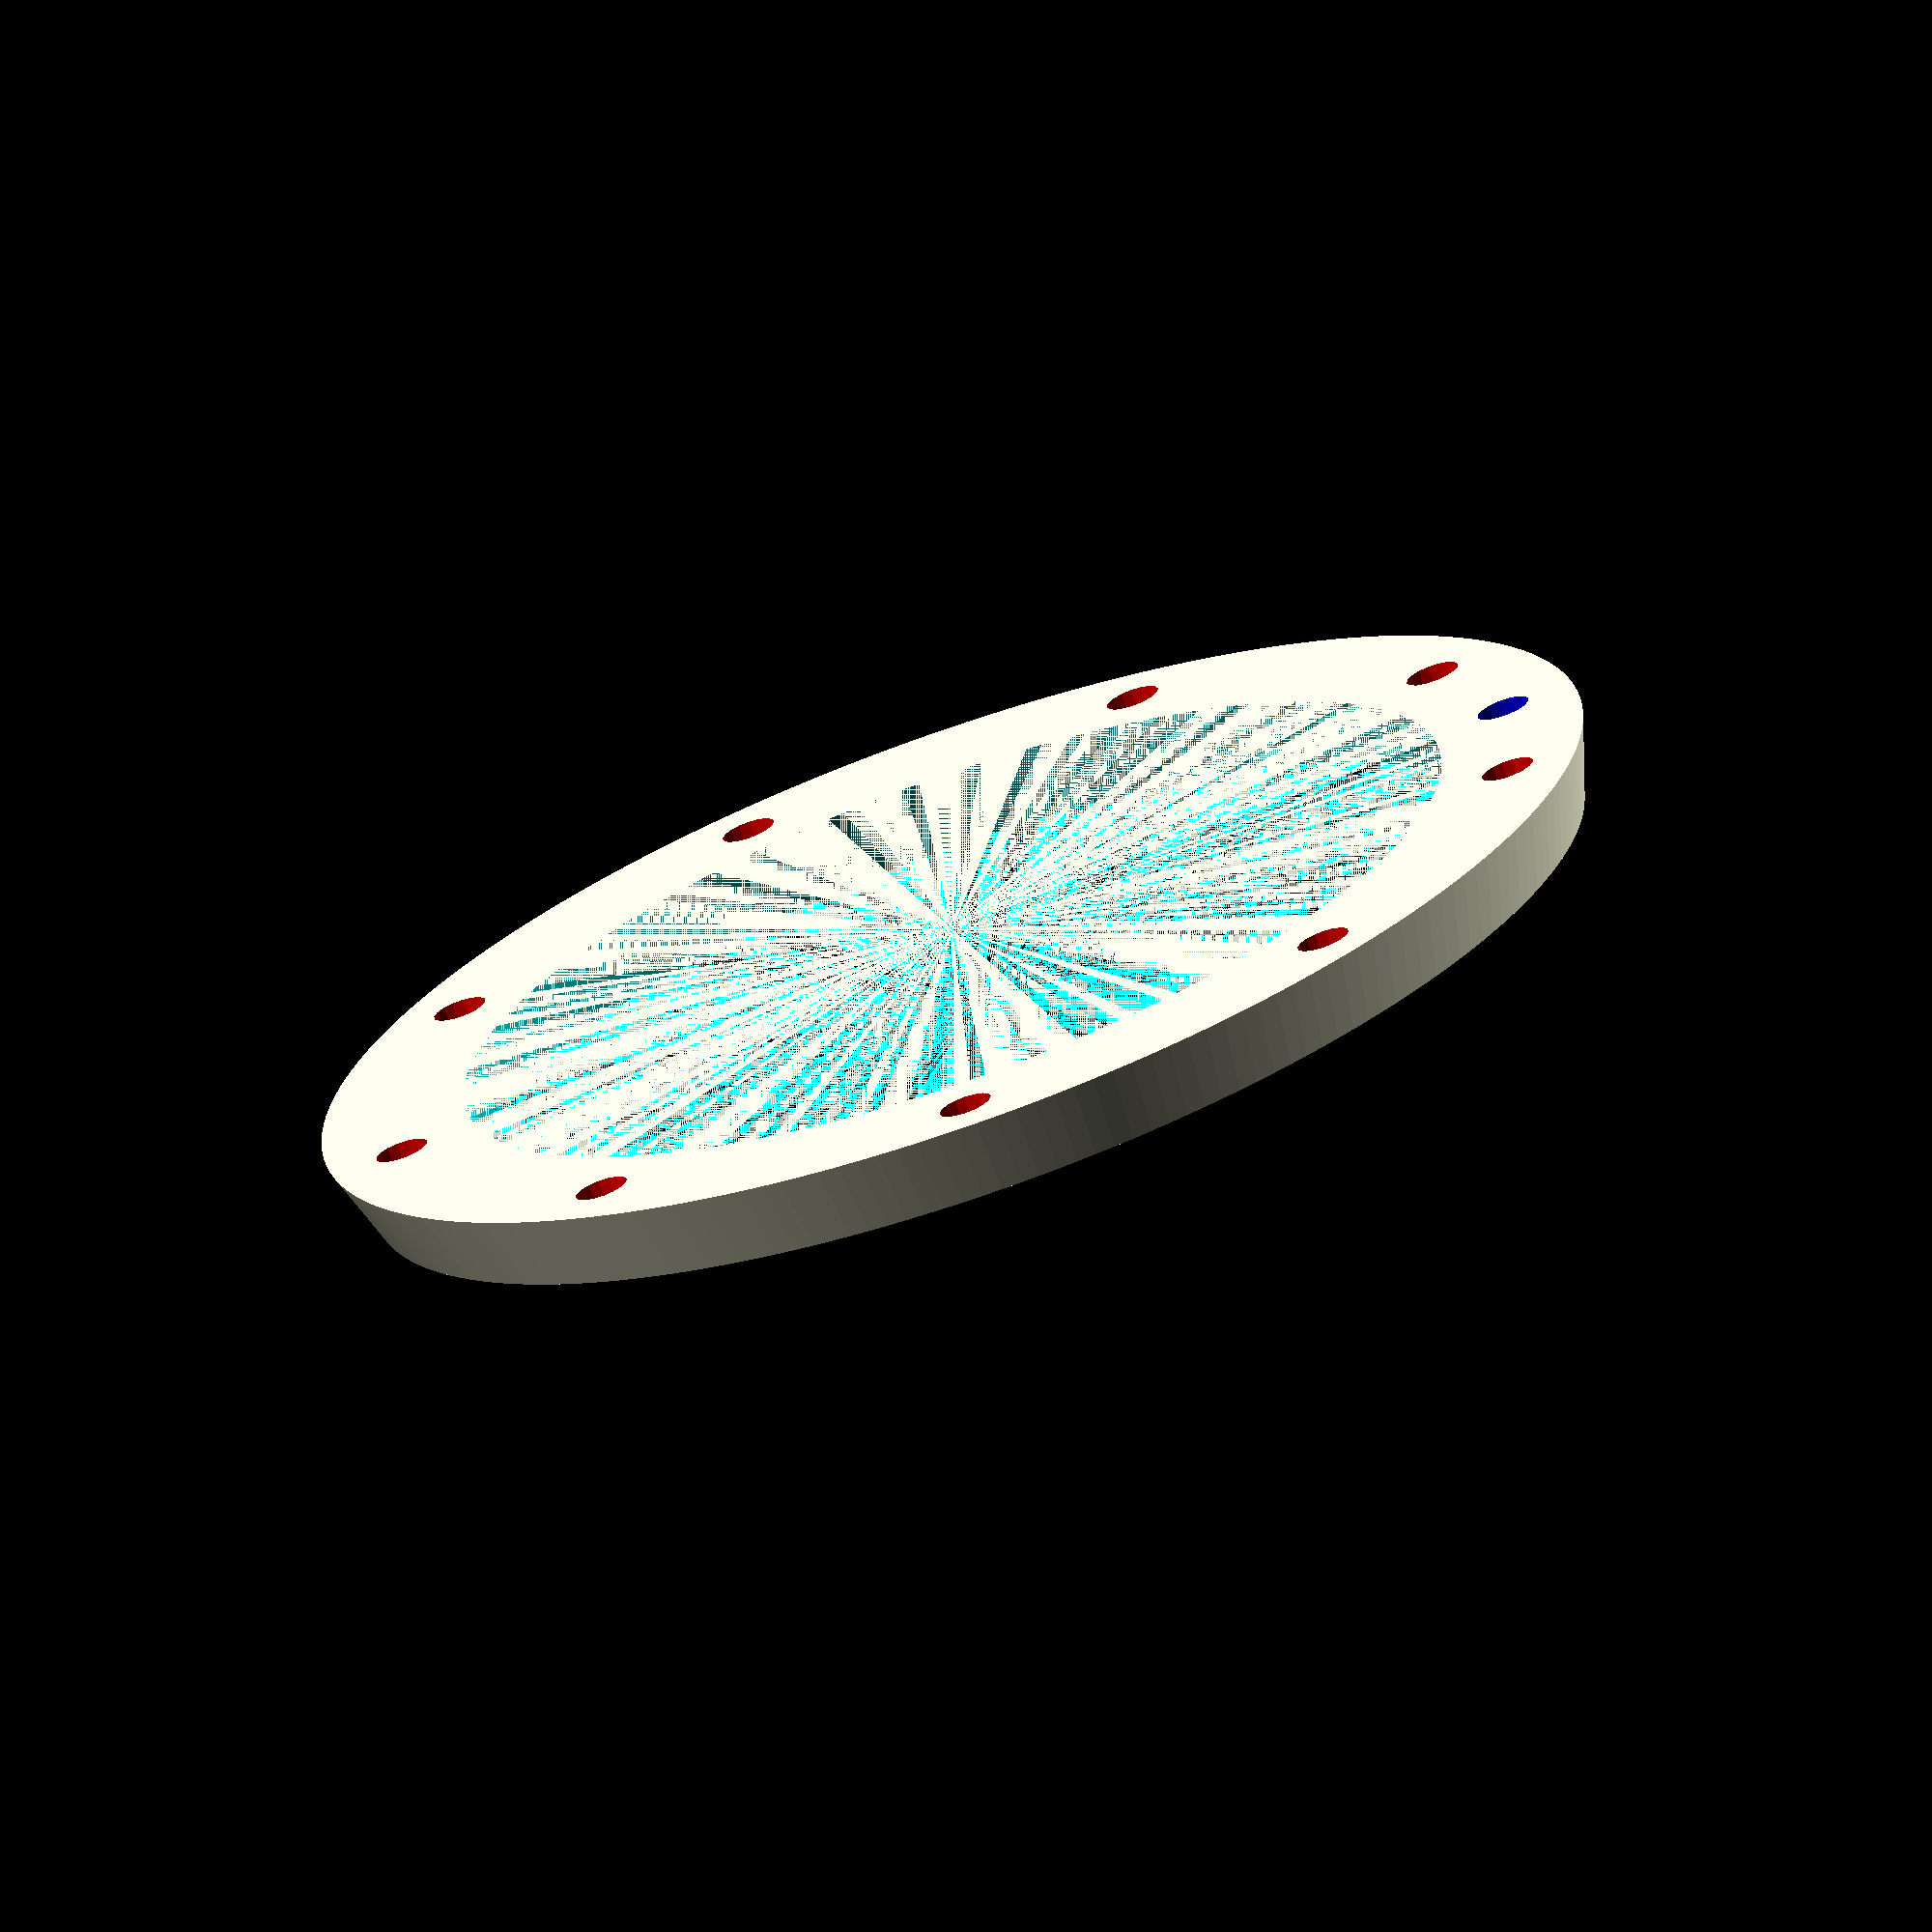
<openscad>
// Planetary gear bearing (customizable)

// outer diameter of ring
D=120;
// thickness
T=15;
// clearance
tol=0.4;
number_of_planets=9;
number_of_teeth_on_planets=7;
approximate_number_of_teeth_on_sun=31;
// pressure angle
P=22;//[30:60]
// number of teeth to twist across
nTwist=1;
// width of hexagonal hole
w=48;

DR=0.5*1;// maximum depth ratio of teeth

m=round(number_of_planets);                      // m planets
np=round(number_of_teeth_on_planets);           // np num tooth planet
ns1=approximate_number_of_teeth_on_sun;         
k1=round(2/m*(ns1+np));
k= k1*m%2!=0 ? k1+1 : k1;
ns=k*m/2-np;                                        // ns num tooth sun
echo(ns);
nr=ns+2*np;                                         // nr num tooth ring    
pitchD=0.9*D/(1+min(PI/(2*nr*tan(P)),PI*DR/nr));
pitch=pitchD*PI/nr;
echo(pitch);                                         // pitch circle of ring gear?
helix_angle=atan(2*nTwist*pitch/T);
echo(helix_angle);

phi=$t*360/m;           // $t index loops over 0 to 1


/*
difference(){   // this is for the lettering

intersection(){     // TF try to get some fillets 
// this translate() is the main body of the bearing    
translate([0,0,T/2]){
	
    // The ring gear
    difference(){
		cylinder(r=D/2,h=T,center=true,$fn=200);
		herringbone(nr,pitch,P,DR,-tol,helix_angle,T+0.2);
        // TF remove the monogram?
		//difference(){
		//	translate([0,-D/2,0])rotate([90,0,0])monogram(h=10);
		//	cylinder(r=D/2-0.25,h=T+2,center=true,$fn=100);
		//}
	}
    // align ring so teeth mesh
	rotate([0,0,(np+1)*180/ns+phi*(ns+np)*2/ns])
    
    // The sun gear
	difference(){
		mirror([0,1,0])
			herringbone(ns,pitch,P,DR,tol,helix_angle,T);
		cylinder(r=w/sqrt(3),h=T+1,center=true,$fn=9);
	}
    
    // The m planets
	for(i=[1:m])rotate([0,0,i*360/m+phi])translate([pitchD/2*(ns+np)/nr,0,0])
		rotate([0,0,i*ns/m*360/np-phi*(ns+np)/np-phi]){
            // TF add a 3.5mm hole in each planet
            difference(){
                herringbone(np,pitch,P,DR,tol,helix_angle,T);
                translate([0,0,-T]) cylinder(h=2*T, r1=2, r2 = 2, $fn=16);
            }
        }
}

// TF add fillets on the ring gear
// TF make a cone using a cylinder with 2 different radii:
//translate([0,0,-46]) color([1,0,0]) cylinder(h = D, r1 = D, r2 = 0, $fn=200);
translate([0,0,-D/2+T-2]) color([1,0,0]) cylinder(h = D, r1 = D, r2 = 0, $fn=200);
translate([0,0,-D/2+2]) color([0,1,0]) cylinder(h = D, r1 = 0, r2 = D, $fn=200);
}

// adding text on side of ring gear
translate([0,0,T/2+-1]){
    rotate(a=[-90,0,0]){
        intersection(){
            // extrude some text
            linear_extrude(height=D/2){
            translate([0,-4,0]) text("Leverett Laboratory", font = "Open Sans:style=Bold", size=8,halign="center");
            }

            rotate(a=[90,0,0]) {
                difference(){
                    // make a ring same as ring gear
                    color([0,0,1]) cylinder(r=D/2,h=T,center=true,$fn=200);
                    color([0,0,1]) cylinder(r=D/2-1,h=T,center=true,$fn=200);
                }
            }
        }
    }
}

}
*/


// The carrier

// Height
Hc = 6;

difference(){
    // carrier body
    translate([0,0,-10]) difference(){
        cylinder(r1=D/2-13,r2=D/2-11,h=Hc,center=true,$fn=200);            
        cylinder(r1=D/2-20,r2=D/2-22,h=Hc,center=true,$fn=200);            
    }
    // The m holes in the carrier
	for(i=[1:m])rotate([0,0,i*360/m+phi])translate([pitchD/2*(ns+np)/nr,0,0])
            translate([0,0,-T]) {
                color([1,0,0]) cylinder(h=Hc*2, r1=2, r2 = 2, $fn=16);
            }

    // One more hole for the handle
//	rotate([0,0,1*360/m+phi])translate([pitchD/2*(ns+np)/nr,0,0])
	rotate([0,0,0.5*360/m+phi])translate([pitchD/2*(ns+np)/nr,0,0])
            translate([0,0,-T]) {
                color([0,0,1]) cylinder(h=Hc*2, r1=2, r2 = 2, $fn=16);
            }
            
}
    
    
    
    
    //==========================================================
    
    
    
module rack(
	number_of_teeth=15,
	circular_pitch=10,
	pressure_angle=28,
	helix_angle=0,
	clearance=0,
	gear_thickness=5,
	flat=false){
addendum=circular_pitch/(4*tan(pressure_angle));

flat_extrude(h=gear_thickness,flat=flat)translate([0,-clearance*cos(pressure_angle)/2])
	union(){
		translate([0,-0.5-addendum])square([number_of_teeth*circular_pitch,1],center=true);
		for(i=[1:number_of_teeth])
			translate([circular_pitch*(i-number_of_teeth/2-0.5),0])
			polygon(points=[[-circular_pitch/2,-addendum],[circular_pitch/2,-addendum],[0,addendum]]);
	}
}

module monogram(h=1)
linear_extrude(height=h,center=true)
translate(-[3,2.5])union(){
	difference(){
		square([4,5]);
		translate([1,1])square([2,3]);
	}
	square([6,1]);
	translate([0,2])square([2,1]);
}

module herringbone(
	number_of_teeth=15,
	circular_pitch=10,
	pressure_angle=28,
	depth_ratio=1,
	clearance=0,
	helix_angle=0,
	gear_thickness=5){
union(){
	gear(number_of_teeth,
		circular_pitch,
		pressure_angle,
		depth_ratio,
		clearance,
		helix_angle,
		gear_thickness/2);
	mirror([0,0,1])
		gear(number_of_teeth,
			circular_pitch,
			pressure_angle,
			depth_ratio,
			clearance,
			helix_angle,
			gear_thickness/2);
}}

module gear (
	number_of_teeth=15,
	circular_pitch=10,
	pressure_angle=28,
	depth_ratio=1,
	clearance=0,
	helix_angle=0,
	gear_thickness=5,
	flat=false){
pitch_radius = number_of_teeth*circular_pitch/(2*PI);
twist=tan(helix_angle)*gear_thickness/pitch_radius*180/PI;

flat_extrude(h=gear_thickness,twist=twist,flat=flat)
	gear2D (
		number_of_teeth,
		circular_pitch,
		pressure_angle,
		depth_ratio,
		clearance);
}

module flat_extrude(h,twist,flat){
	if(flat==false)
		linear_extrude(height=h,twist=twist,slices=twist/6)children(0);
	else
		children(0);
}

module gear2D (
	number_of_teeth,
	circular_pitch,
	pressure_angle,
	depth_ratio,
	clearance){
pitch_radius = number_of_teeth*circular_pitch/(2*PI);
base_radius = pitch_radius*cos(pressure_angle);
depth=circular_pitch/(2*tan(pressure_angle));
outer_radius = clearance<0 ? pitch_radius+depth/2-clearance : pitch_radius+depth/2;
root_radius1 = pitch_radius-depth/2-clearance/2;
root_radius = (clearance<0 && root_radius1<base_radius) ? base_radius : root_radius1;
backlash_angle = clearance/(pitch_radius*cos(pressure_angle)) * 180 / PI;
half_thick_angle = 90/number_of_teeth - backlash_angle/2;
pitch_point = involute (base_radius, involute_intersect_angle (base_radius, pitch_radius));
pitch_angle = atan2 (pitch_point[1], pitch_point[0]);
min_radius = max (base_radius,root_radius);

intersection(){
	rotate(90/number_of_teeth)
		circle($fn=number_of_teeth*3,r=pitch_radius+depth_ratio*circular_pitch/2-clearance/2);
	union(){
		rotate(90/number_of_teeth)
			circle($fn=number_of_teeth*2,r=max(root_radius,pitch_radius-depth_ratio*circular_pitch/2-clearance/2));
		for (i = [1:number_of_teeth])rotate(i*360/number_of_teeth){
			halftooth (
				pitch_angle,
				base_radius,
				min_radius,
				outer_radius,
				half_thick_angle);		
			mirror([0,1])halftooth (
				pitch_angle,
				base_radius,
				min_radius,
				outer_radius,
				half_thick_angle);
		}
	}
}}

module halftooth (
	pitch_angle,
	base_radius,
	min_radius,
	outer_radius,
	half_thick_angle){
index=[0,1,2,3,4,5];
start_angle = max(involute_intersect_angle (base_radius, min_radius)-5,0);
stop_angle = involute_intersect_angle (base_radius, outer_radius);
angle=index*(stop_angle-start_angle)/index[len(index)-1];
p=[[0,0],
	involute(base_radius,angle[0]+start_angle),
	involute(base_radius,angle[1]+start_angle),
	involute(base_radius,angle[2]+start_angle),
	involute(base_radius,angle[3]+start_angle),
	involute(base_radius,angle[4]+start_angle),
	involute(base_radius,angle[5]+start_angle)];

difference(){
	rotate(-pitch_angle-half_thick_angle)polygon(points=p);
	square(2*outer_radius);
}}

// Mathematical Functions
//===============

// Finds the angle of the involute about the base radius at the given distance (radius) from it's center.
//source: http://www.mathhelpforum.com/math-help/geometry/136011-circle-involute-solving-y-any-given-x.html

function involute_intersect_angle (base_radius, radius) = sqrt (pow (radius/base_radius, 2) - 1) * 180 / PI;

// Calculate the involute position for a given base radius and involute angle.

function involute (base_radius, involute_angle) =
[
	base_radius*(cos (involute_angle) + involute_angle*PI/180*sin (involute_angle)),
	base_radius*(sin (involute_angle) - involute_angle*PI/180*cos (involute_angle))
];

</openscad>
<views>
elev=252.4 azim=188.7 roll=160.5 proj=o view=wireframe
</views>
